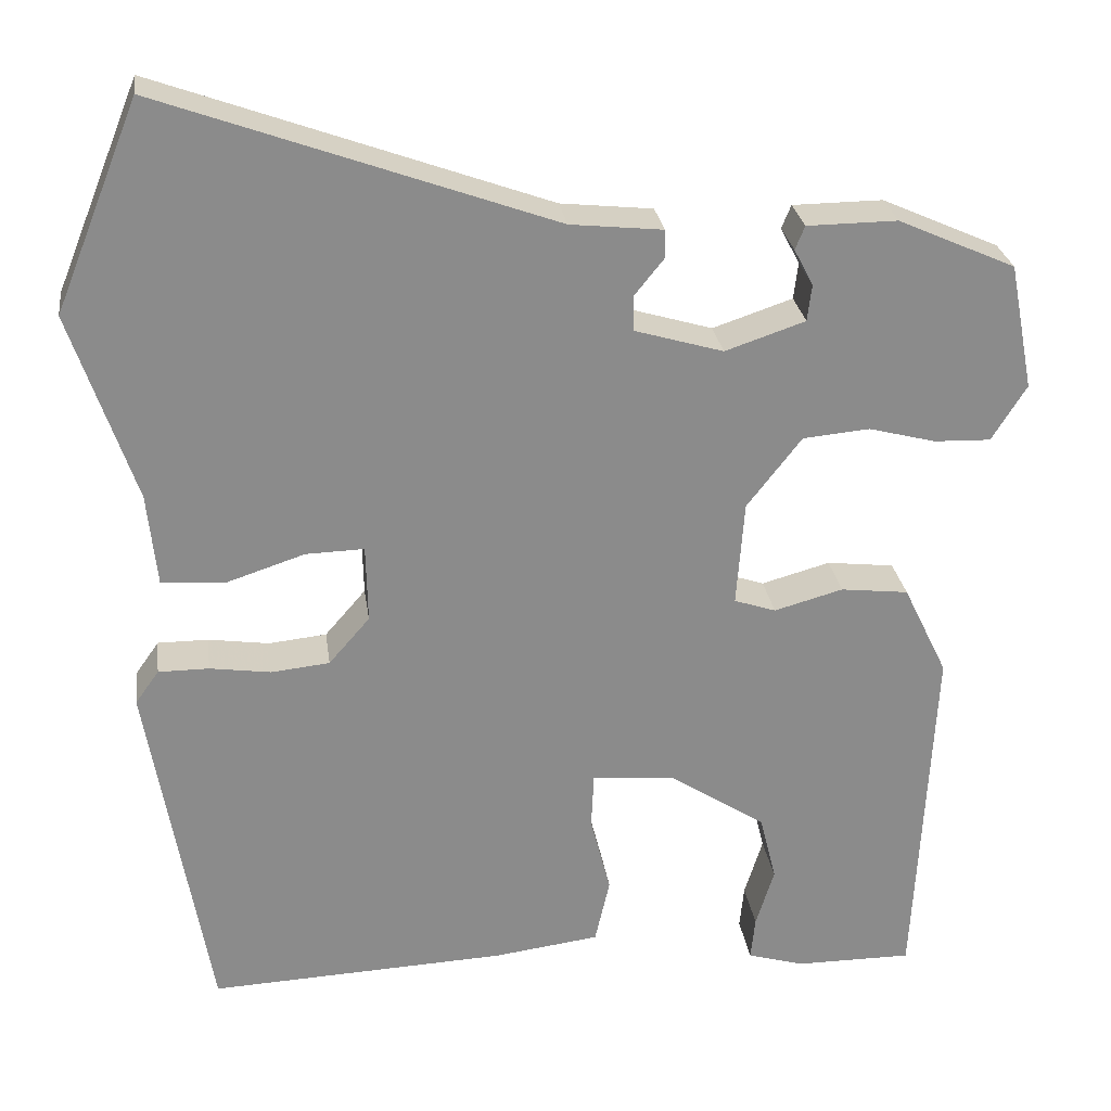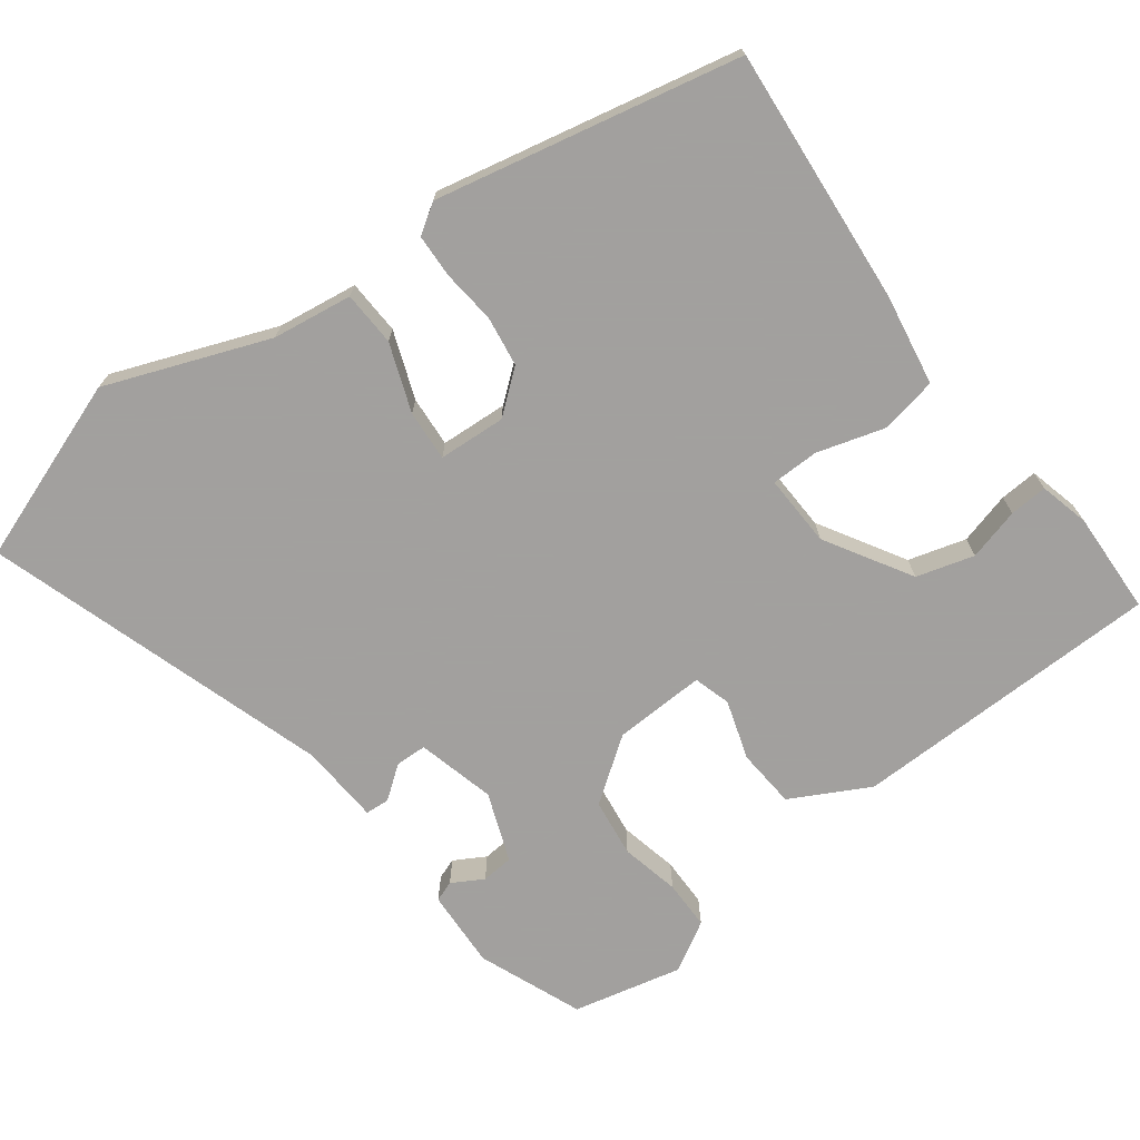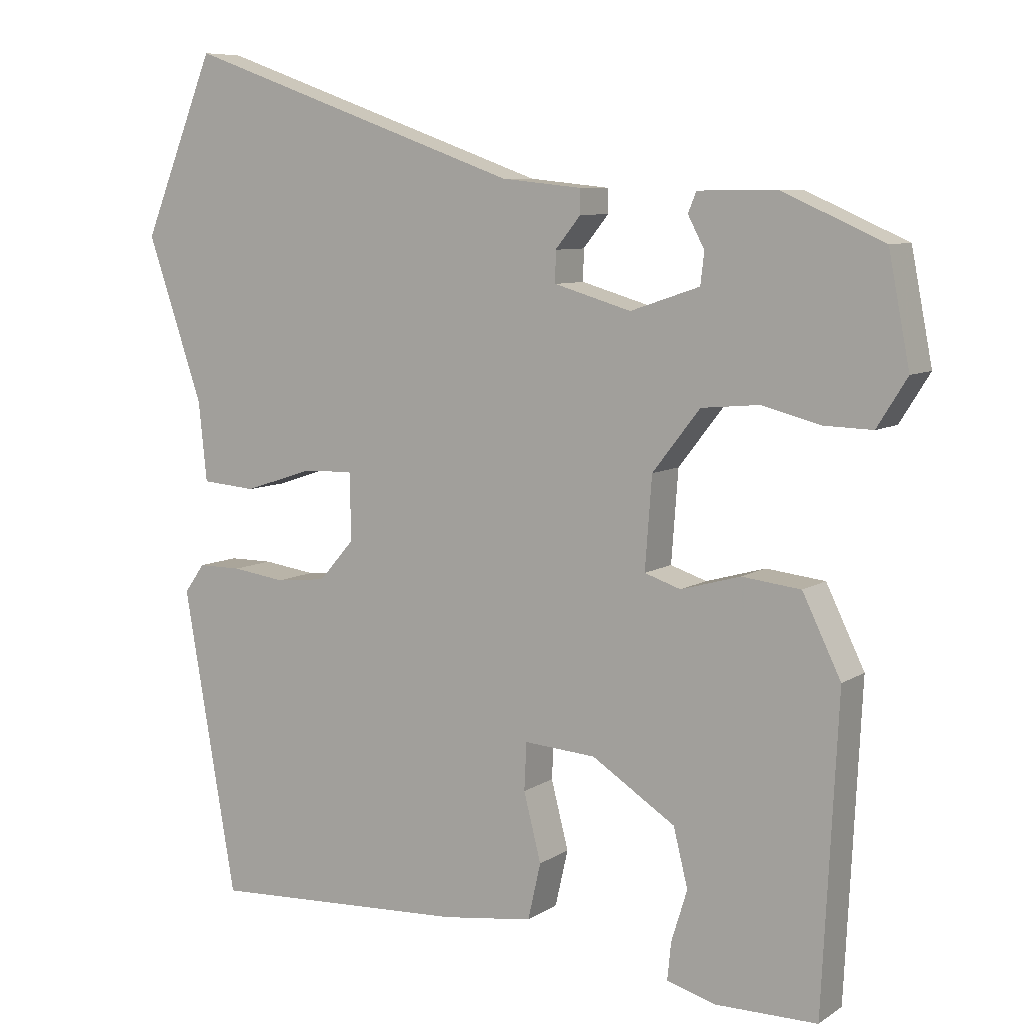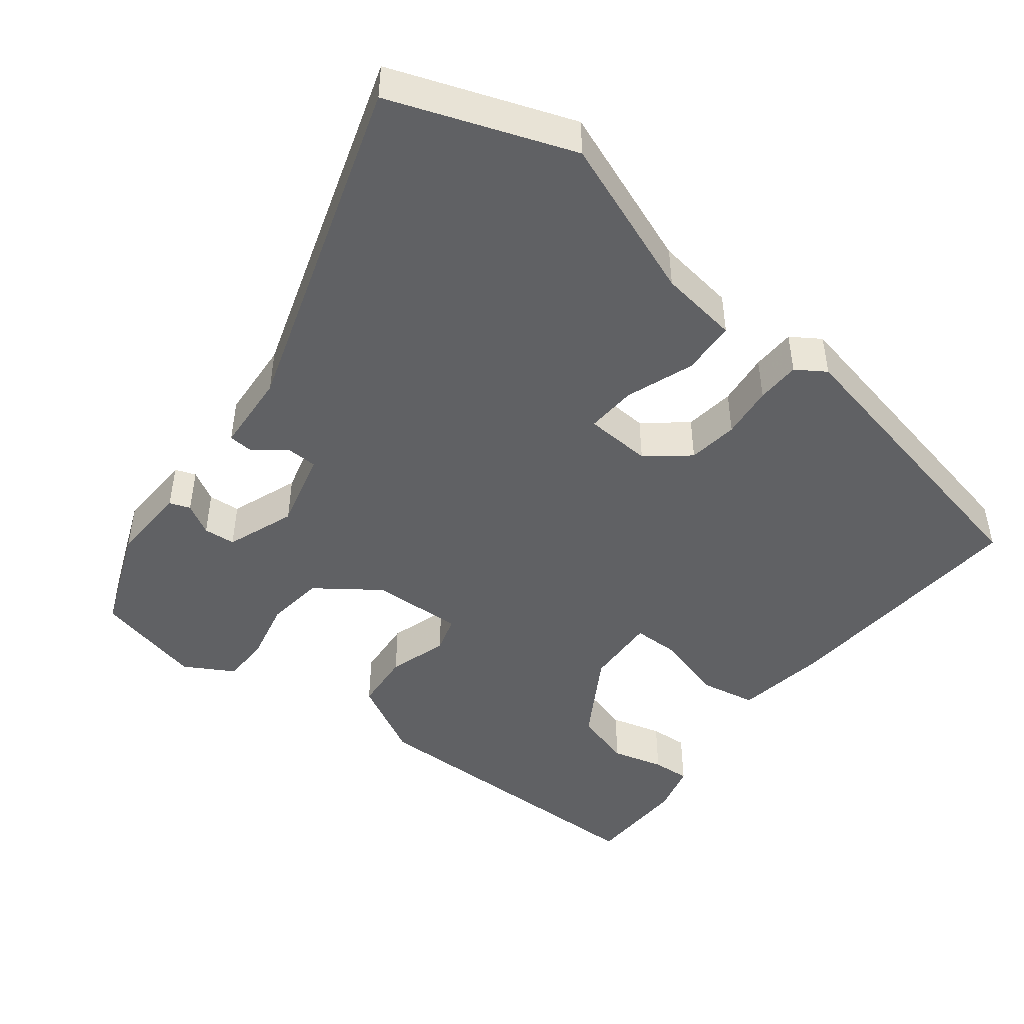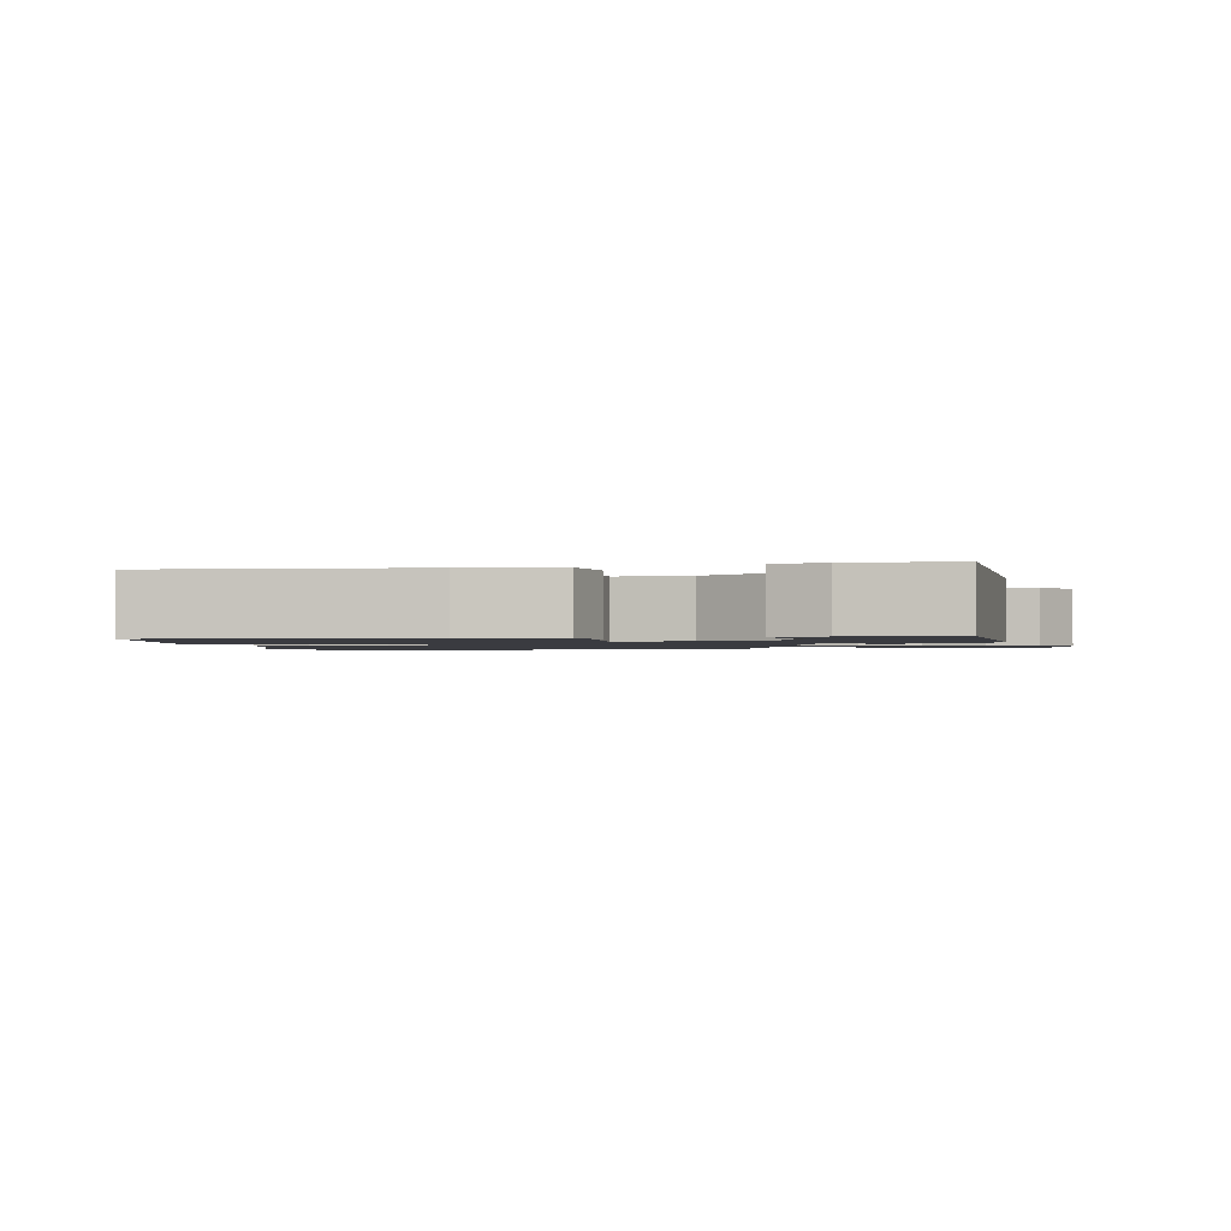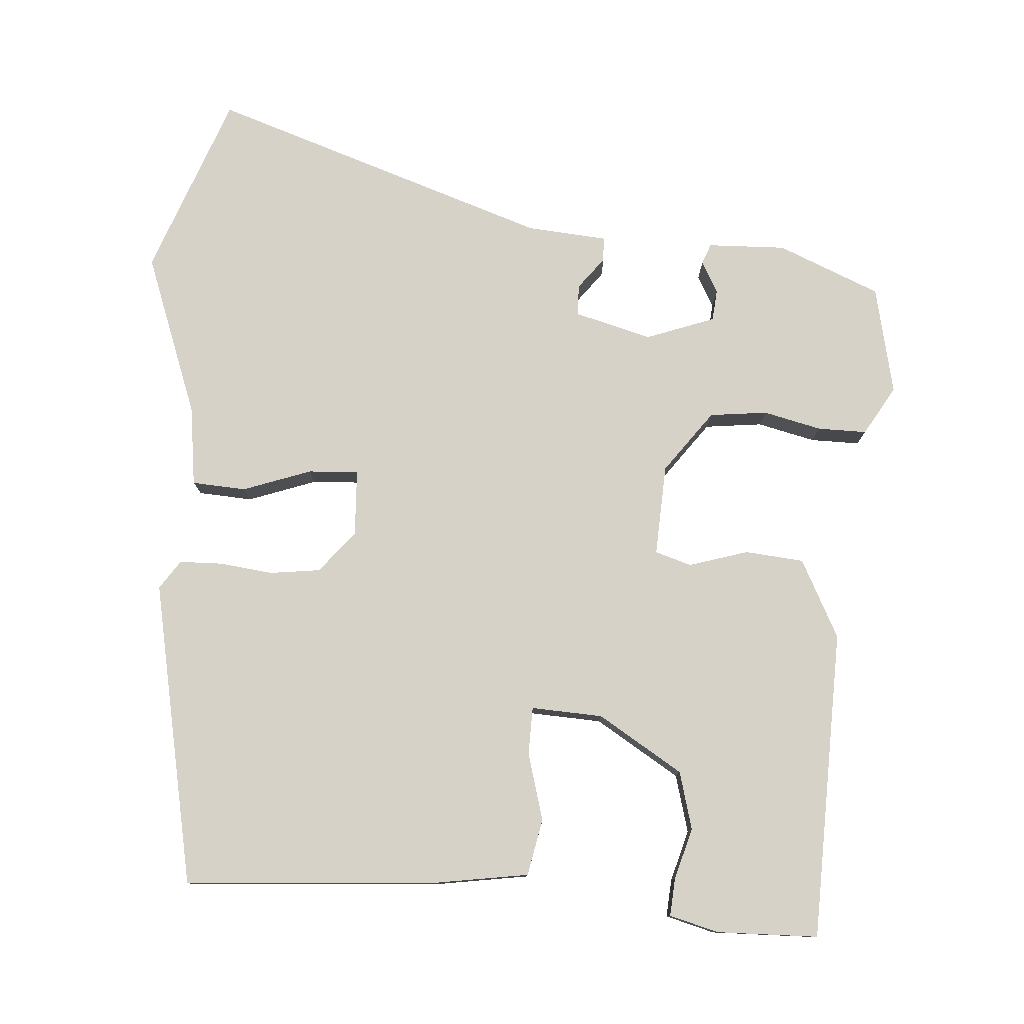
<metadata>
{"format":"obj","ext":"obj","renderer":"f3d","projection":"perspective","resolution":1024,"background":"white","views":[{"elev":26.5,"azim":172.2,"up":"+Z"},{"elev":-71.9,"azim":124.7,"up":"+Y"},{"elev":7.7,"azim":-149.5,"up":"+Z"},{"elev":-47.0,"azim":50.1,"up":"+Y"},{"elev":-1.4,"azim":-170.4,"up":"+Y"},{"elev":78.6,"azim":-177.4,"up":"+Y"}]}
</metadata>
<code>
v -0.506 0.07 0.406
v -0.371 0.07 0.466
v -0.267 0.07 0.465
v -0.256 0.07 0.438
v -0.278 0.07 0.396
v -0.273 0.07 0.354
v -0.181 0.07 0.323
v -0.079 0.07 0.353
v -0.079 0.07 0.394
v -0.113 0.07 0.436
v -0.112 0.07 0.468
v -0.006 0.07 0.479
v 0.443 0.07 0.641
v 0.539 0.07 0.403
v 0.465 0.07 0.186
v 0.454 0.07 0.08
v 0.382 0.07 0.074
v 0.291 0.07 0.104
v 0.224 0.07 0.106
v 0.222 0.07 0.017
v 0.269 0.07 -0.037
v 0.336 0.07 -0.044
v 0.406 0.07 -0.034
v 0.464 0.07 -0.034
v 0.491 0.07 -0.072
v 0.421 0.07 -0.477
v 0.08 0.07 -0.461
v -0.042 0.07 -0.445
v -0.059 0.07 -0.37
v -0.036 0.07 -0.28
v -0.039 0.07 -0.217
v -0.134 0.07 -0.224
v -0.245 0.07 -0.296
v -0.264 0.07 -0.373
v -0.243 0.07 -0.441
v -0.238 0.07 -0.491
v -0.303 0.07 -0.51
v -0.438 0.07 -0.51
v -0.459 0.07 -0.098
v -0.408 0.07 0.007
v -0.33 0.07 0.016
v -0.251 0.07 -0.006
v -0.203 0.07 0.01
v -0.212 0.07 0.131
v -0.275 0.07 0.212
v -0.352 0.07 0.219
v -0.429 0.07 0.199
v -0.494 0.07 0.197
v -0.534 0.07 0.261
v -0.506 0 0.406
v -0.371 0 0.466
v -0.267 0 0.465
v -0.256 0 0.438
v -0.278 0 0.396
v -0.273 0 0.354
v -0.181 0 0.323
v -0.079 0 0.353
v -0.079 0 0.394
v -0.113 0 0.436
v -0.112 0 0.468
v -0.006 0 0.479
v 0.443 0 0.641
v 0.539 0 0.403
v 0.465 0 0.186
v 0.454 0 0.08
v 0.382 0 0.074
v 0.291 0 0.104
v 0.224 0 0.106
v 0.222 0 0.017
v 0.269 0 -0.037
v 0.336 0 -0.044
v 0.406 0 -0.034
v 0.464 0 -0.034
v 0.491 0 -0.072
v 0.421 0 -0.477
v 0.08 0 -0.461
v -0.042 0 -0.445
v -0.059 0 -0.37
v -0.036 0 -0.28
v -0.039 0 -0.217
v -0.134 0 -0.224
v -0.245 0 -0.296
v -0.264 0 -0.373
v -0.243 0 -0.441
v -0.238 0 -0.491
v -0.303 0 -0.51
v -0.438 0 -0.51
v -0.459 0 -0.098
v -0.408 0 0.007
v -0.33 0 0.016
v -0.251 0 -0.006
v -0.203 0 0.01
v -0.212 0 0.131
v -0.275 0 0.212
v -0.352 0 0.219
v -0.429 0 0.199
v -0.494 0 0.197
v -0.534 0 0.261
f 46 47 48 49
f 45 46 49 1
f 39 40 41 42
f 39 42 43
f 38 39 43
f 37 38 43
f 34 35 36 37
f 33 34 37 43
f 32 33 43
f 31 32 43 44
f 27 28 29 30
f 27 30 31
f 26 27 31
f 22 23 24 25
f 21 22 25 26
f 20 21 26 31
f 15 16 17 18
f 15 18 19
f 12 13 14 15
f 12 15 19
f 9 10 11 12
f 8 9 12 19
f 7 8 19 20
f 2 3 4 5
f 45 1 2 5
f 45 5 6
f 44 45 6 7
f 7 20 31 44
f 98 97 96 95
f 50 98 95 94
f 91 90 89 88
f 92 91 88
f 92 88 87
f 92 87 86
f 86 85 84 83
f 92 86 83 82
f 92 82 81
f 93 92 81 80
f 79 78 77 76
f 80 79 76
f 80 76 75
f 74 73 72 71
f 75 74 71 70
f 80 75 70 69
f 67 66 65 64
f 68 67 64
f 64 63 62 61
f 68 64 61
f 61 60 59 58
f 68 61 58 57
f 69 68 57 56
f 54 53 52 51
f 54 51 50 94
f 55 54 94
f 56 55 94 93
f 93 80 69 56
f 1 50 51 2
f 2 51 52 3
f 3 52 53 4
f 4 53 54 5
f 5 54 55 6
f 6 55 56 7
f 7 56 57 8
f 8 57 58 9
f 9 58 59 10
f 10 59 60 11
f 11 60 61 12
f 12 61 62 13
f 13 62 63 14
f 14 63 64 15
f 15 64 65 16
f 16 65 66 17
f 17 66 67 18
f 18 67 68 19
f 19 68 69 20
f 20 69 70 21
f 21 70 71 22
f 22 71 72 23
f 23 72 73 24
f 24 73 74 25
f 25 74 75 26
f 26 75 76 27
f 27 76 77 28
f 28 77 78 29
f 29 78 79 30
f 30 79 80 31
f 31 80 81 32
f 32 81 82 33
f 33 82 83 34
f 34 83 84 35
f 35 84 85 36
f 36 85 86 37
f 37 86 87 38
f 38 87 88 39
f 39 88 89 40
f 40 89 90 41
f 41 90 91 42
f 42 91 92 43
f 43 92 93 44
f 44 93 94 45
f 45 94 95 46
f 46 95 96 47
f 47 96 97 48
f 48 97 98 49
f 49 98 50 1

</code>
